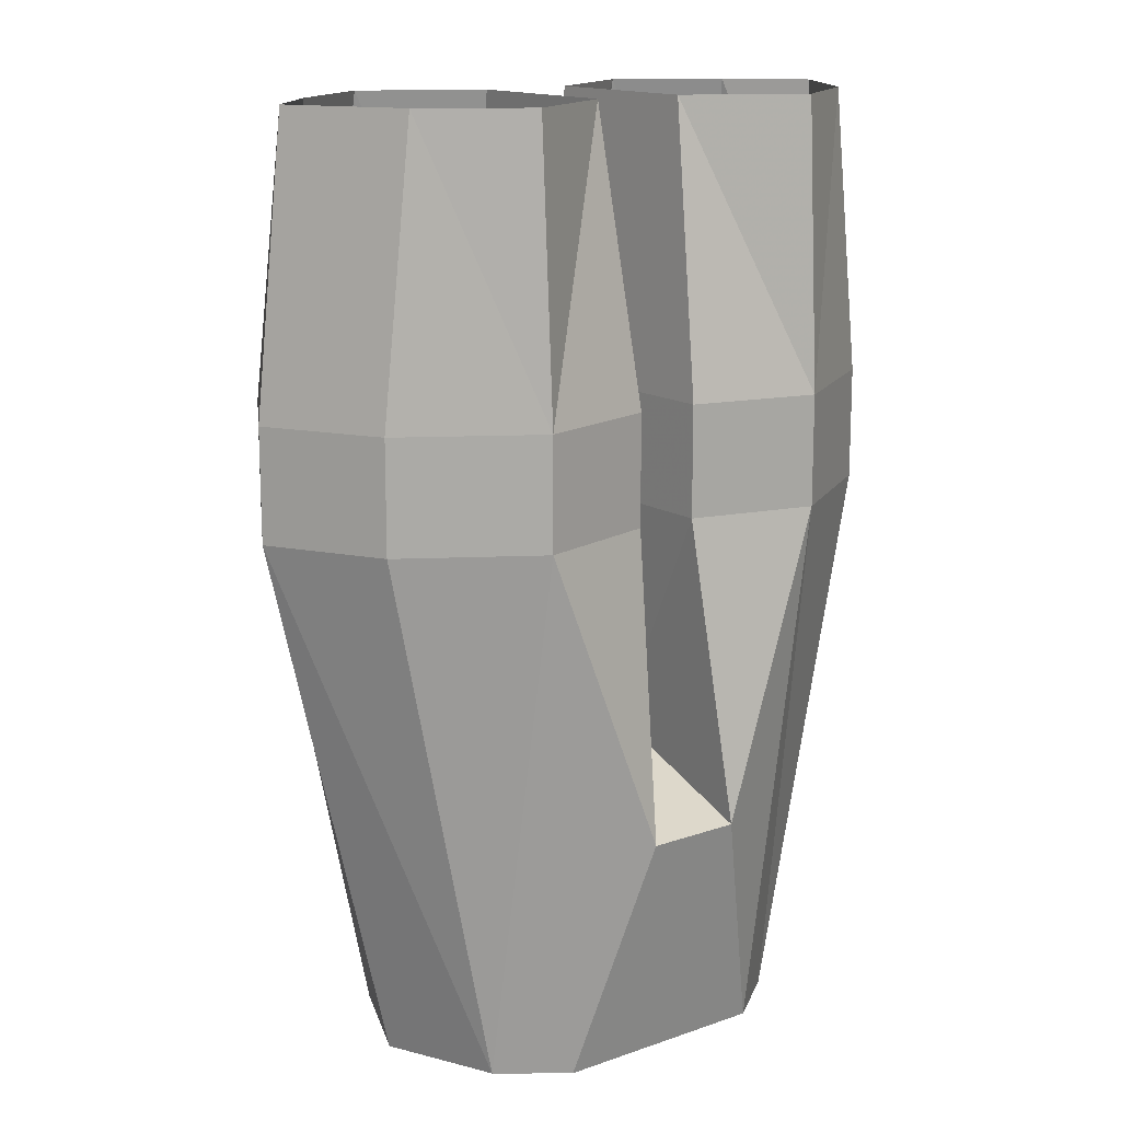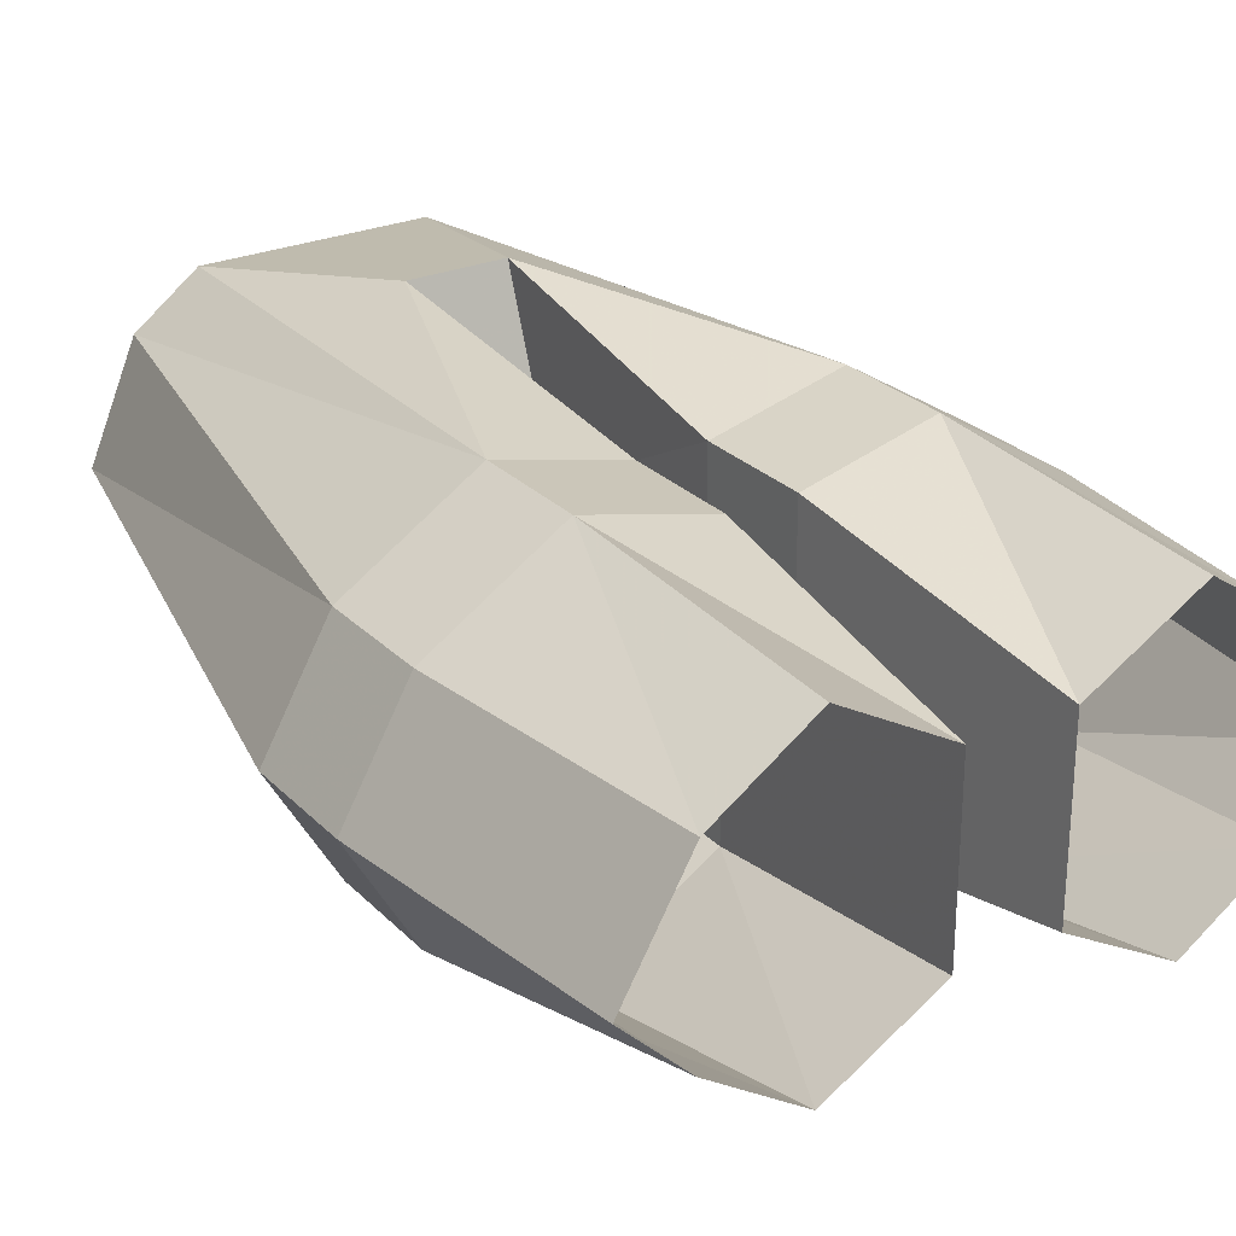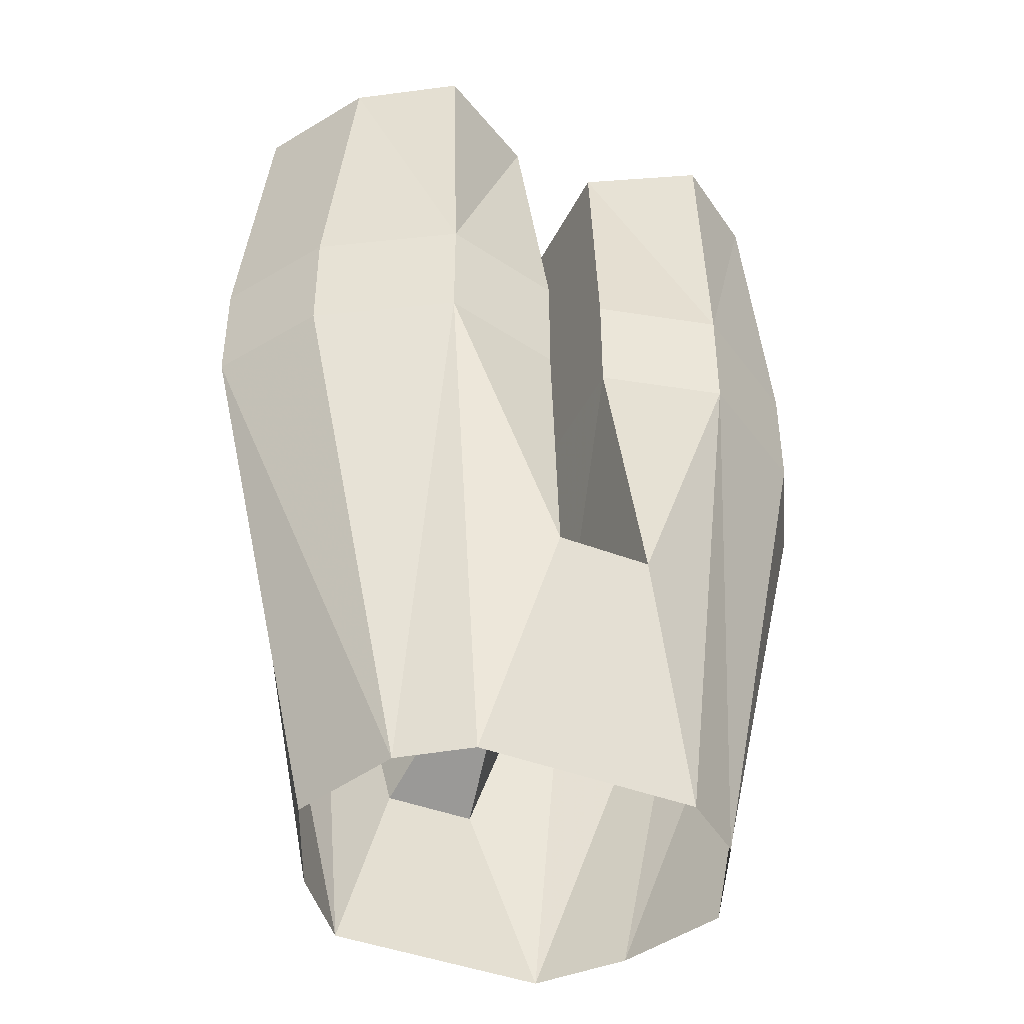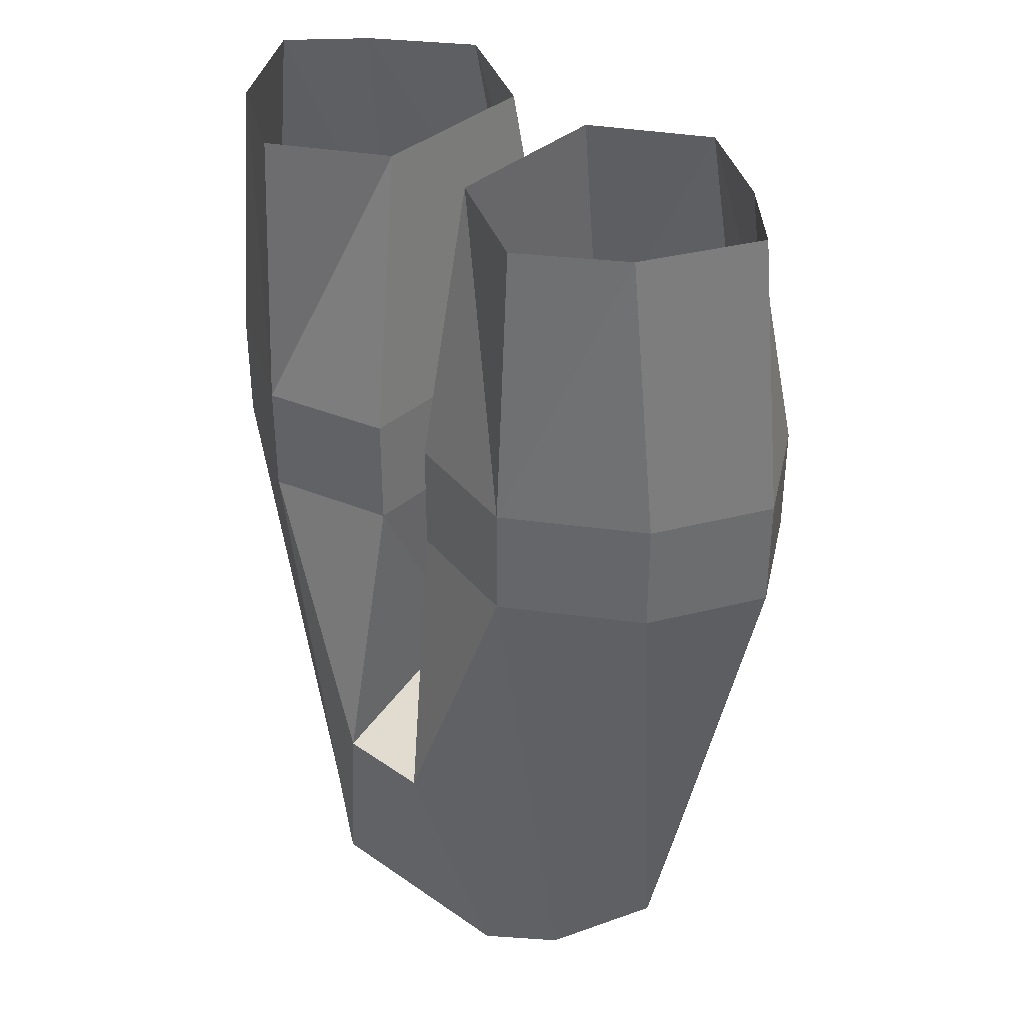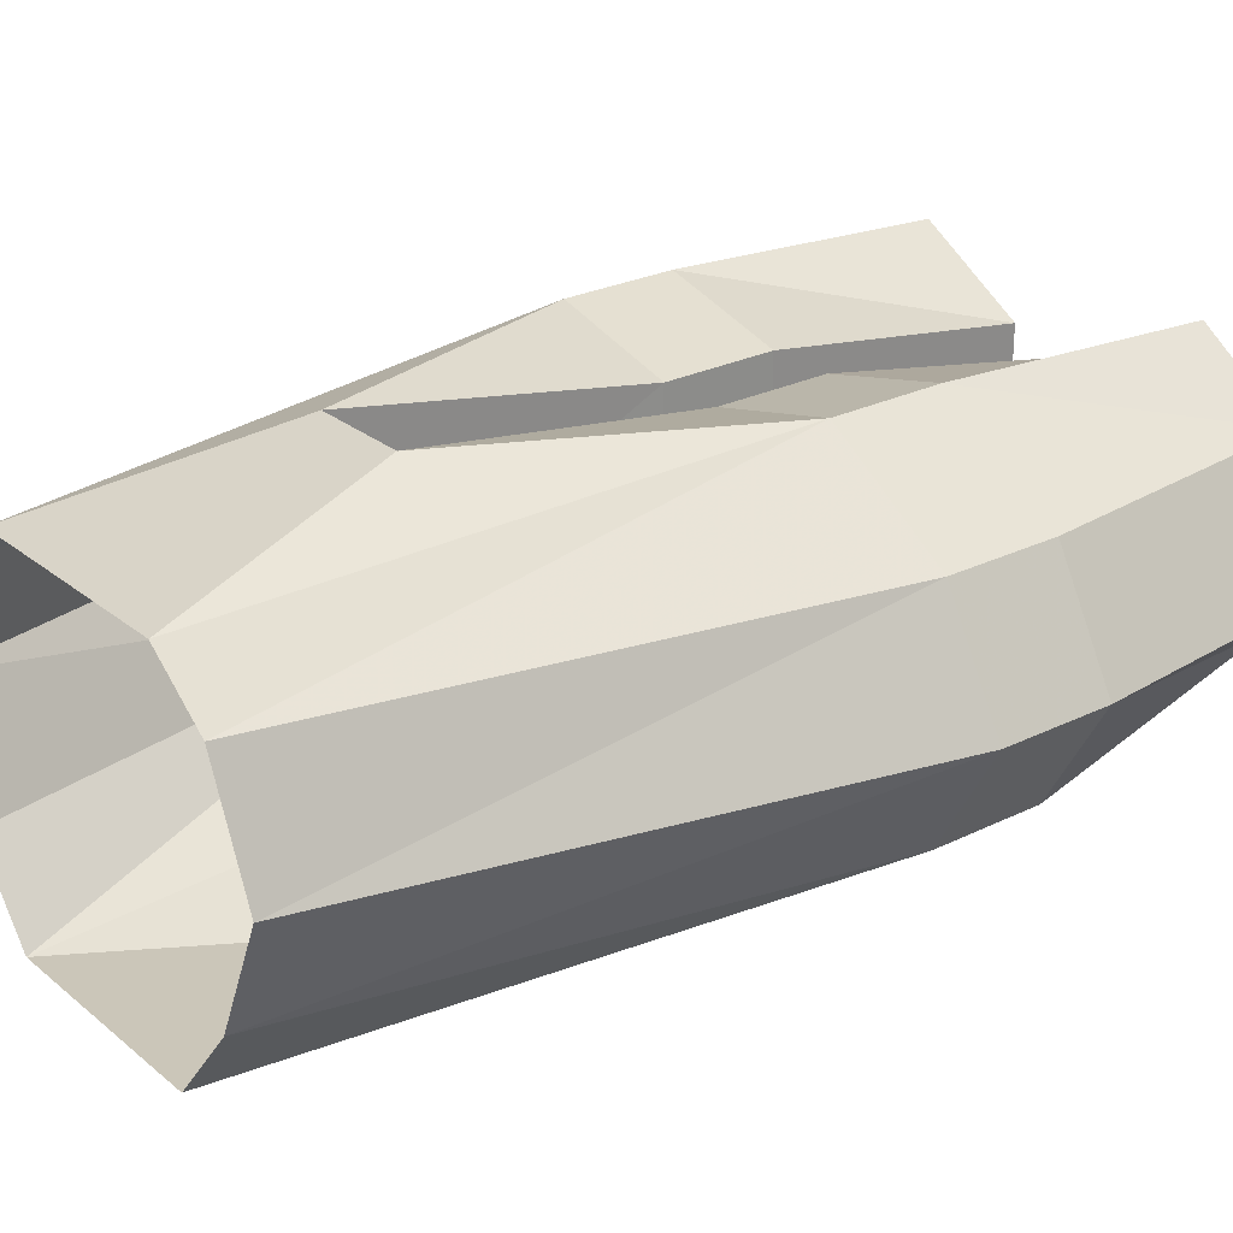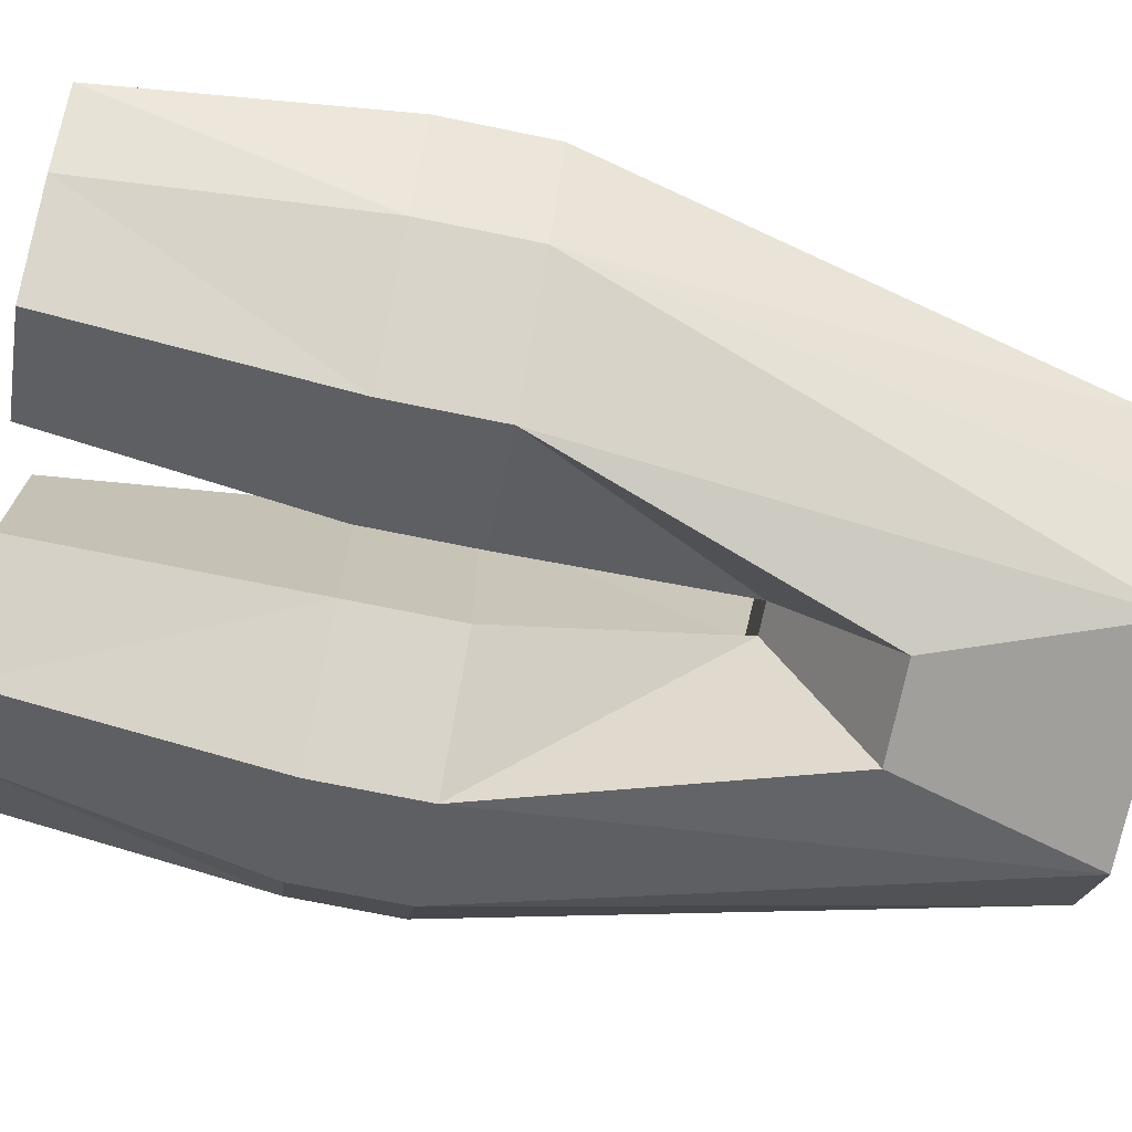
<metadata>
{"format":"obj","ext":"obj","renderer":"f3d","projection":"perspective","resolution":1024,"background":"white","views":[{"elev":14.7,"azim":-37.2,"up":"+Y"},{"elev":26.7,"azim":146.2,"up":"+Z"},{"elev":-42.6,"azim":-24.8,"up":"+Y"},{"elev":36.7,"azim":42.0,"up":"+Y"},{"elev":25.9,"azim":51.9,"up":"+Z"},{"elev":-72.6,"azim":-101.5,"up":"+Z"}]}
</metadata>
<code>
v -0.05469 -0.6328 -0.1094
v -0.08594 -0.6328 -0.07031
v -0.1406 -0.3672 -0.07031
v -0.07812 -0.3672 -0.1094
v -0.02344 -0.5312 -0.125
v 0.05469 -0.6328 -0.1094
v 0.02344 -0.5312 -0.125
v 0.07812 -0.3672 -0.1094
v 0.1406 -0.3672 -0.07031
v 0.08594 -0.6328 -0.07031
v 0.1719 -0.3672 -0.01562
v 0.1094 -0.6328 -0.01562
v 0.1406 -0.3672 0.03906
v 0.08594 -0.6328 0.03906
v 0.07812 -0.3672 0.07812
v 0.05469 -0.6328 0.0625
v 0.02344 -0.5156 0.08594
v -0.05469 -0.6328 0.0625
v -0.02344 -0.5156 0.08594
v -0.07812 -0.3672 0.07812
v -0.08594 -0.6328 0.03906
v -0.1406 -0.3672 0.03906
v -0.1719 -0.3672 -0.01562
v -0.1094 -0.6328 -0.01562
v -0.01562 -0.3672 0.0625
v -0.07812 -0.3125 0.07812
v -0.1406 -0.3125 0.03906
v -0.1719 -0.3125 -0.01562
v -0.1406 -0.3125 -0.07031
v -0.07812 -0.3125 -0.1094
v -0.01562 -0.3125 -0.07031
v -0.01562 -0.3672 -0.07031
v -0.007812 -0.4844 -0.03906
v 0.007812 -0.4844 -0.03906
v 0.01562 -0.3672 -0.07031
v 0.07812 -0.3125 -0.1094
v 0.1406 -0.3125 -0.07031
v 0.1719 -0.3125 -0.01562
v 0.1406 -0.3125 0.03906
v 0.07812 -0.3125 0.07812
v 0.01562 -0.3125 0.0625
v 0.01562 -0.3672 0.0625
v 0.02344 -0.4844 0
v -0.02344 -0.4844 0
v -0.01562 -0.3125 0.0625
v -0.02344 -0.1719 0.03906
v -0.07812 -0.1719 0.07031
v -0.125 -0.1719 0.03906
v -0.1562 -0.1719 -0.01562
v -0.125 -0.1719 -0.04688
v -0.07812 -0.1719 -0.07812
v -0.02344 -0.1719 -0.04688
v 0.01562 -0.3125 -0.07031
v 0.07812 -0.1719 -0.07812
v 0.125 -0.1719 -0.04688
v 0.1562 -0.1719 -0.01562
v 0.125 -0.1719 0.03906
v 0.07812 -0.1719 0.07031
v 0.02344 -0.1719 0.03906
v 0.02344 -0.1719 -0.04688
f 1 2 3
f 1 3 4
f 1 4 5
f 1 5 6
f 6 5 7
f 6 7 8
f 6 8 9
f 6 9 10
f 10 9 11
f 10 11 12
f 12 11 13
f 12 13 14
f 14 13 15
f 14 15 16
f 16 15 17
f 16 17 18
f 18 17 19
f 18 19 20
f 18 20 21
f 21 20 22
f 21 22 23
f 21 23 24
f 24 23 3
f 24 3 2
f 20 19 25
f 20 25 26
f 20 26 27
f 20 27 22
f 22 27 28
f 22 28 23
f 23 28 29
f 23 29 3
f 3 29 30
f 3 30 4
f 4 30 31
f 4 31 32
f 4 32 33
f 4 33 5
f 5 33 7
f 7 33 34
f 7 34 8
f 8 34 35
f 8 35 36
f 8 36 9
f 9 36 37
f 9 37 38
f 9 38 11
f 11 38 39
f 11 39 13
f 13 39 40
f 13 40 15
f 15 40 41
f 15 41 42
f 15 42 17
f 17 42 43
f 17 43 19
f 19 43 44
f 19 44 25
f 25 44 32
f 25 32 45
f 25 45 26
f 26 45 46
f 26 46 47
f 26 47 48
f 26 48 27
f 27 48 28
f 28 48 49
f 28 49 29
f 29 49 50
f 29 50 30
f 30 50 51
f 30 51 31
f 31 51 52
f 31 52 45
f 31 45 32
f 32 44 33
f 33 44 34
f 34 44 43
f 34 43 35
f 35 43 42
f 35 42 53
f 35 53 36
f 36 53 54
f 36 54 37
f 37 54 55
f 37 55 38
f 38 55 56
f 38 56 39
f 39 56 57
f 39 57 40
f 40 57 58
f 40 58 59
f 40 59 41
f 41 59 53
f 41 53 42
f 53 60 54
f 60 53 59
f 45 52 46

</code>
